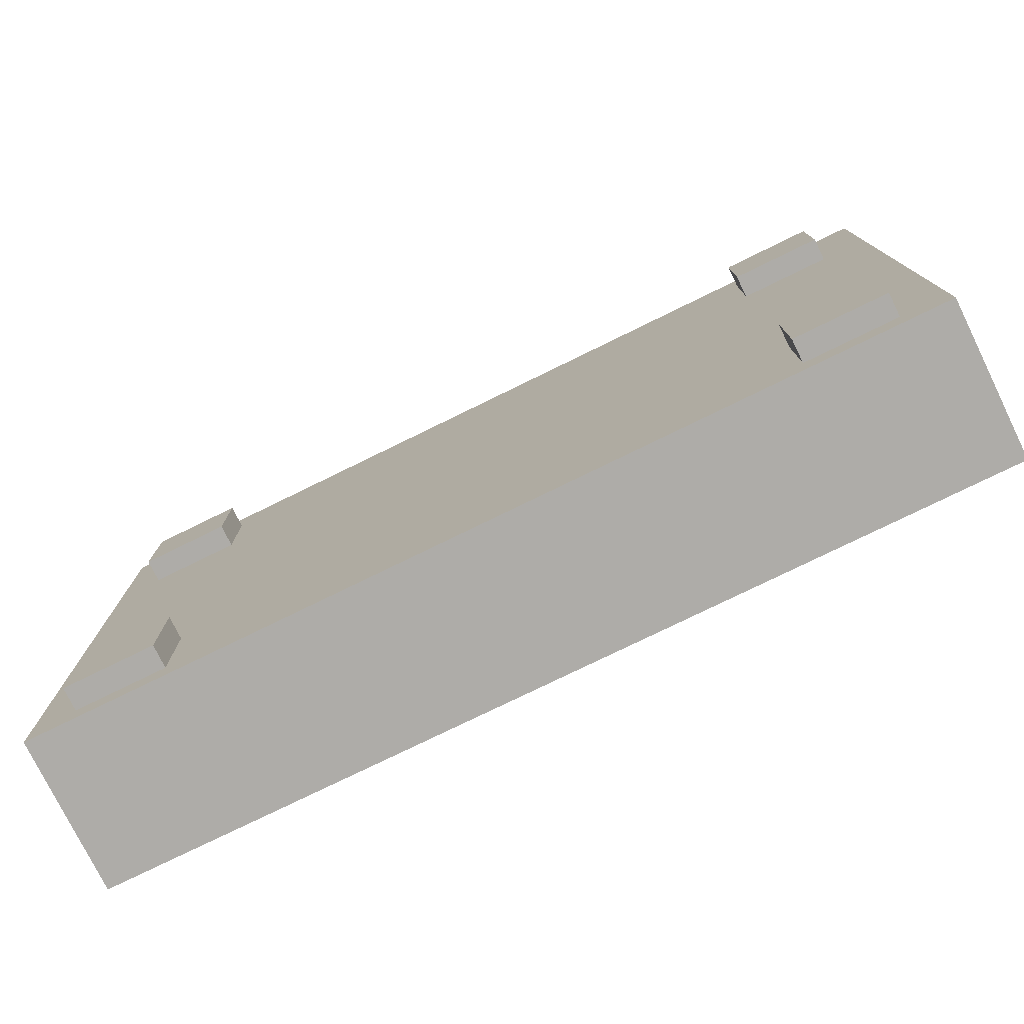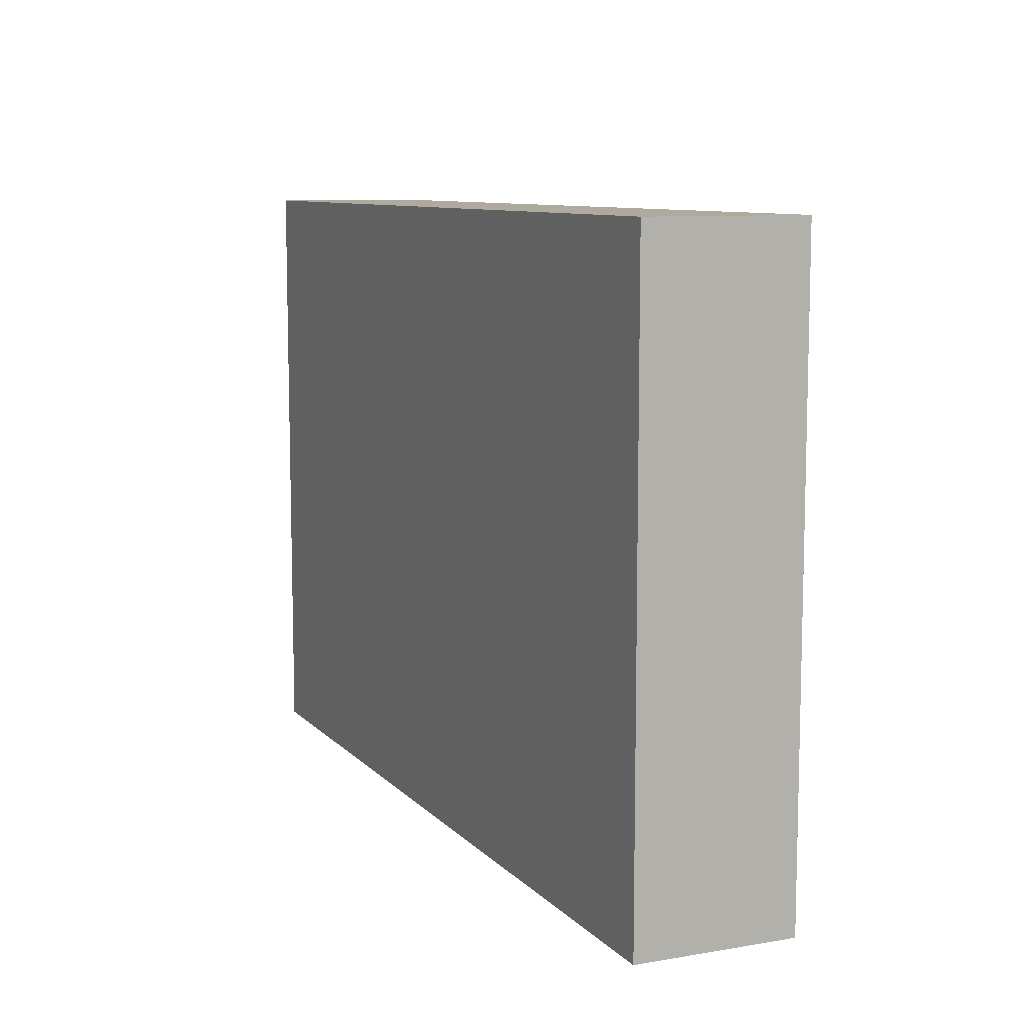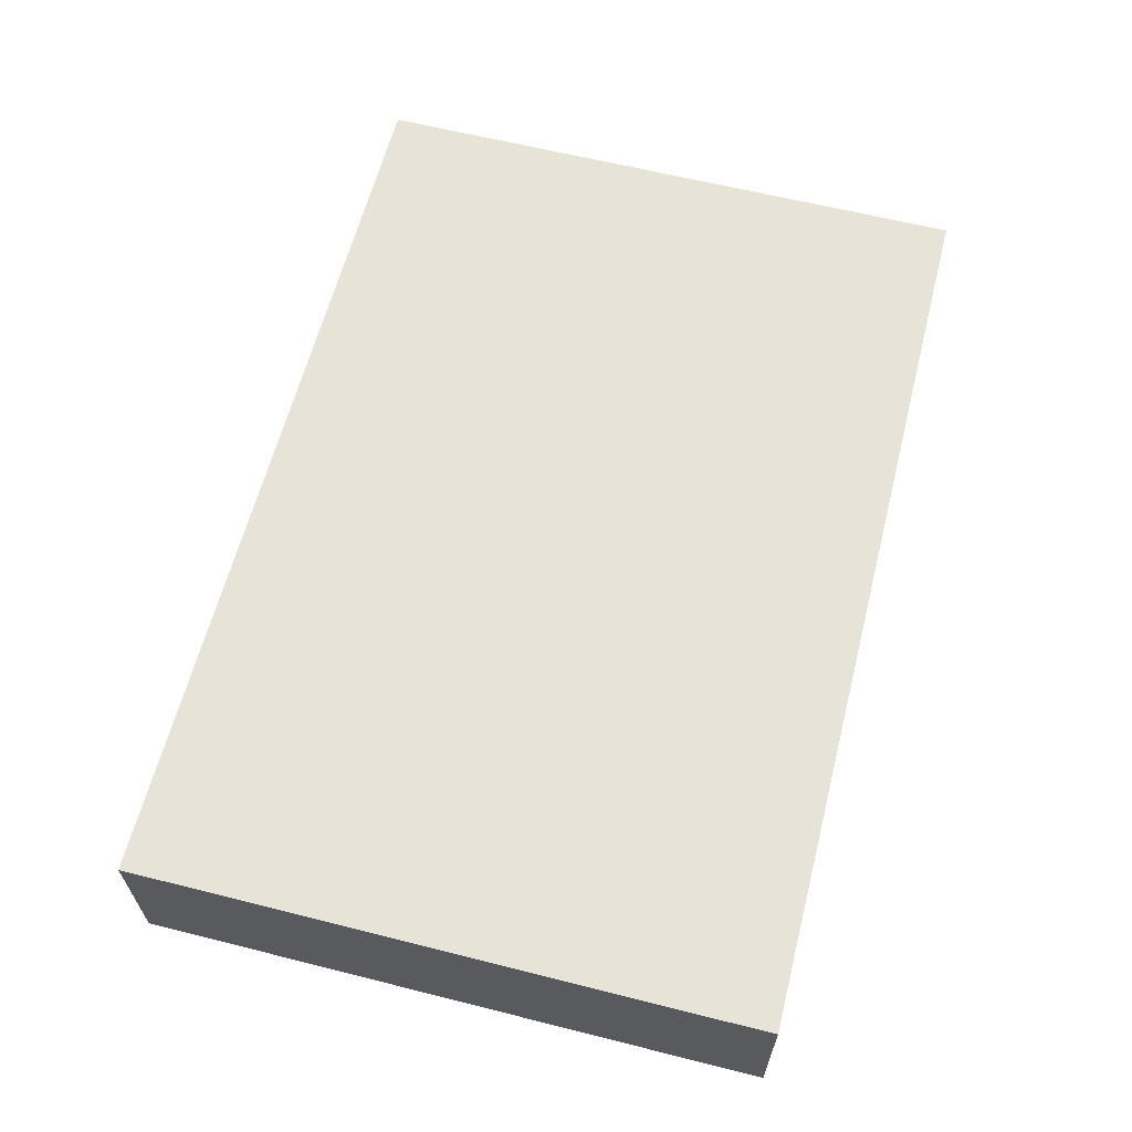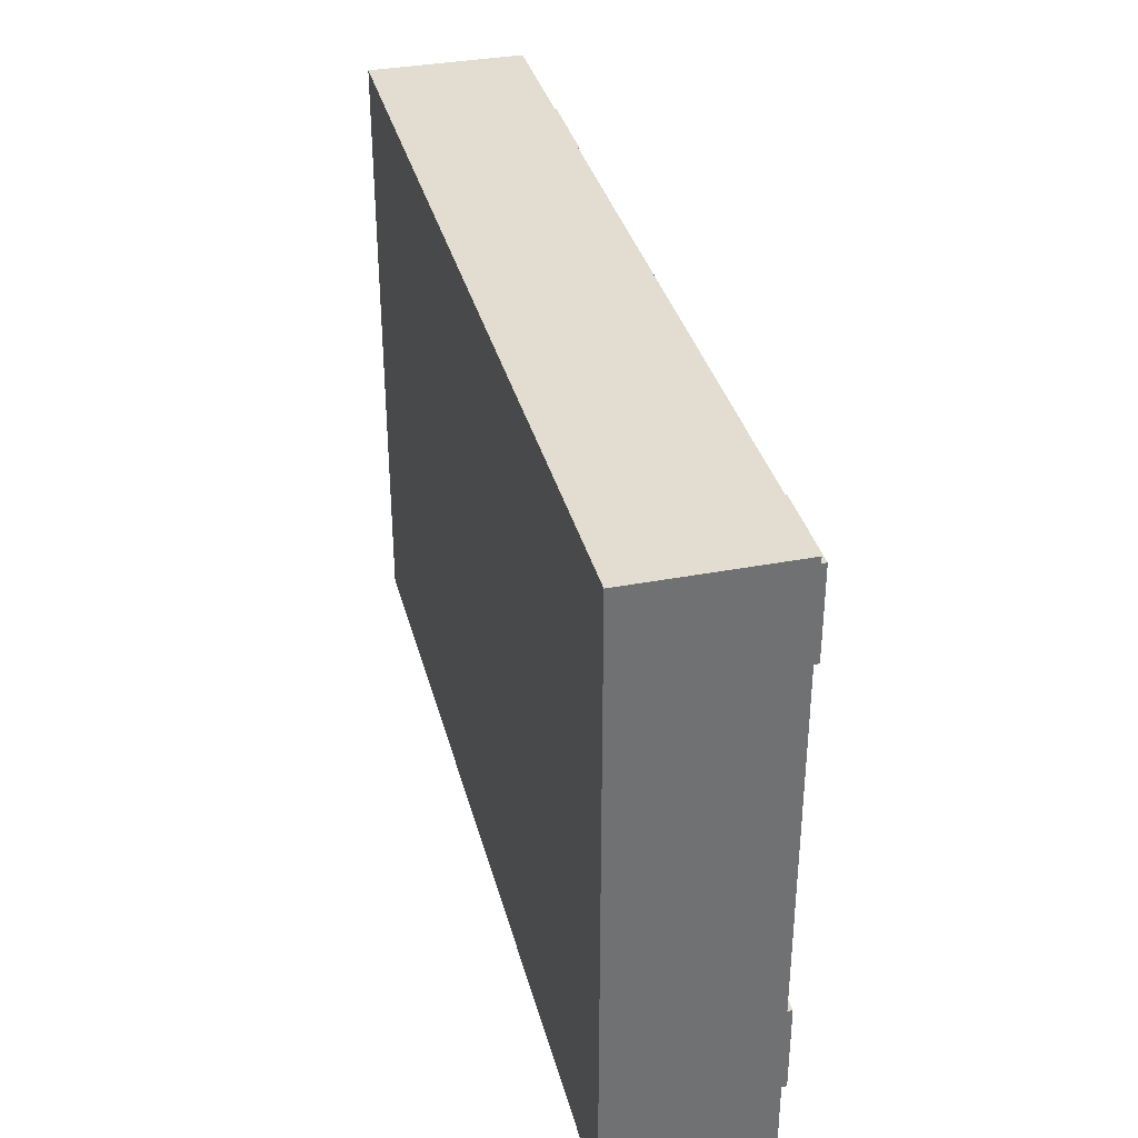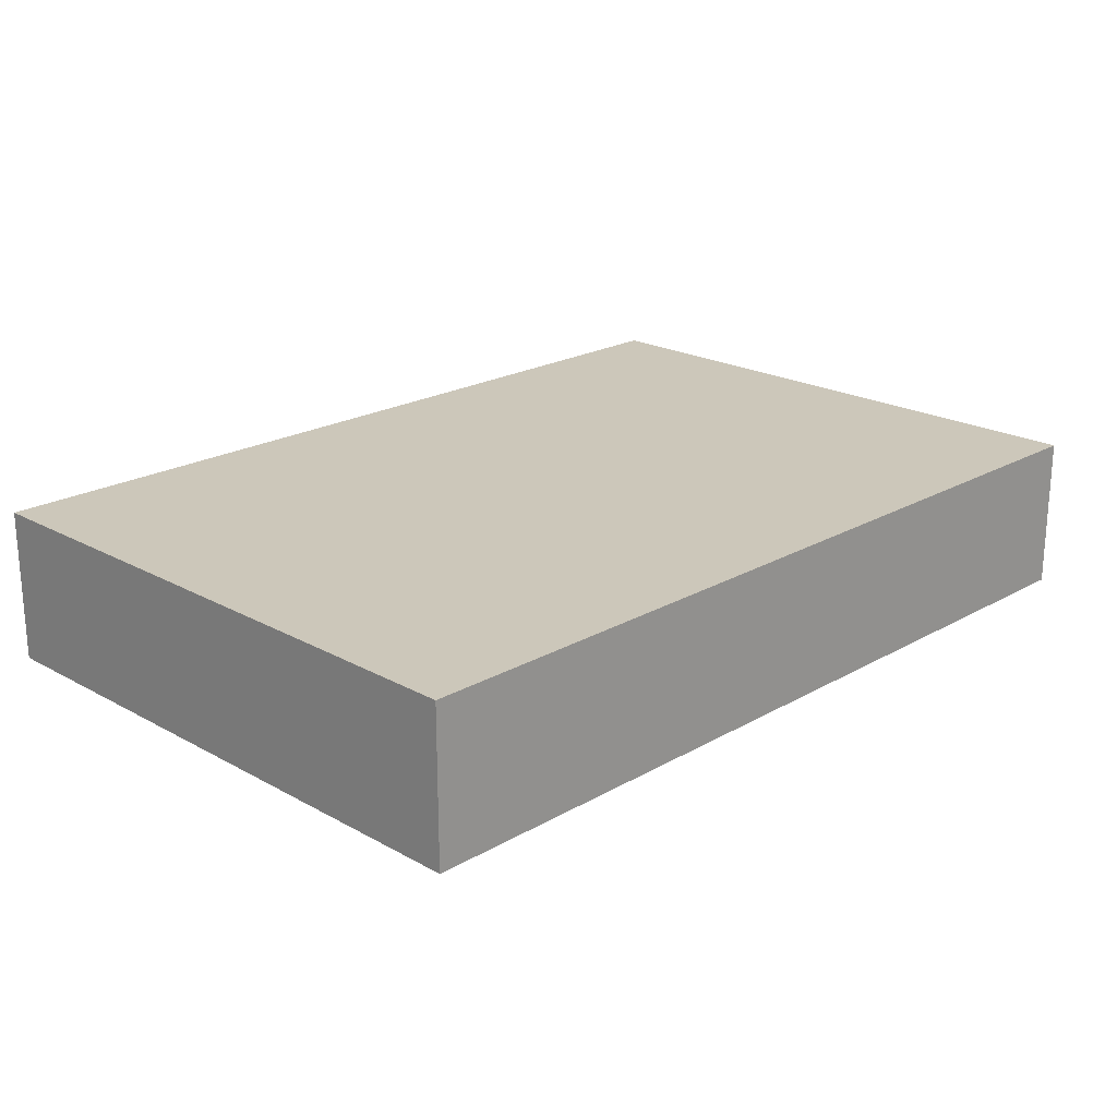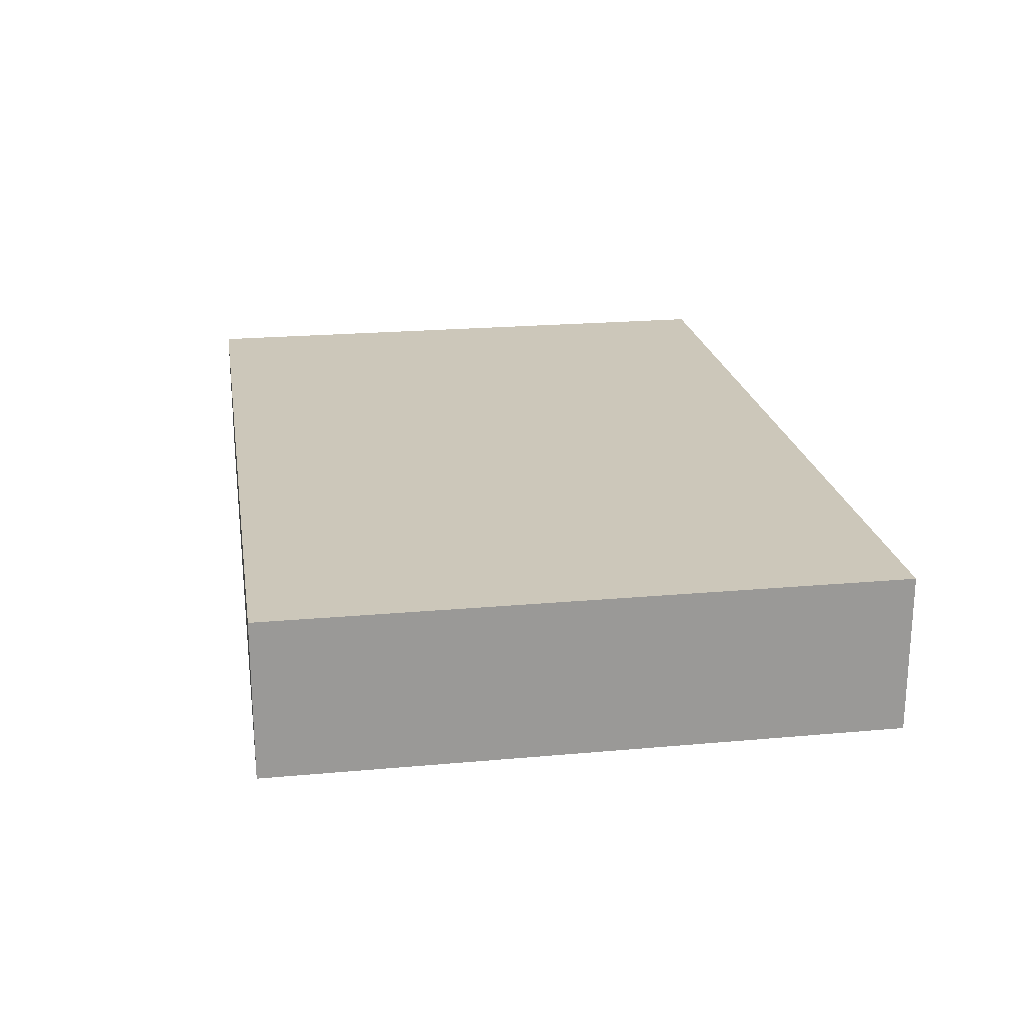
<metadata>
{"format":"obj","ext":"obj","renderer":"f3d","projection":"perspective","resolution":1024,"background":"white","views":[{"elev":-76.9,"azim":26.1,"up":"+Z"},{"elev":9.3,"azim":-113.9,"up":"+Z"},{"elev":62.3,"azim":-75.7,"up":"+Y"},{"elev":35.2,"azim":-104.2,"up":"+Z"},{"elev":21.3,"azim":-45.5,"up":"+Y"},{"elev":21.5,"azim":80.9,"up":"+Y"}]}
</metadata>
<code>
v -28.33 -0 -17.28
v -21.92 -0 -17.28
v -21.92 1.63 -17.28
v -28.33 1.63 -17.28
v -28.33 1.63 -23.69
v -21.92 1.63 -23.69
v -21.92 -0 -23.69
v -28.33 -0 -23.69
v 28.33 -0 -17.28
v 21.92 -0 -17.28
v 21.92 1.63 -17.28
v 28.33 1.63 -17.28
v 28.33 1.63 -23.69
v 21.92 1.63 -23.69
v 21.92 -0 -23.69
v 28.33 -0 -23.69
v 28.33 -0 14.54
v 21.92 -0 14.54
v 21.92 1.63 14.54
v 28.33 1.63 14.54
v 28.33 1.63 8.13
v 21.92 1.63 8.13
v 21.92 -0 8.13
v 28.33 -0 8.13
v -28.33 -0 14.54
v -21.92 -0 14.54
v -21.92 1.63 14.54
v -28.33 1.63 14.54
v -28.33 1.63 8.13
v -21.92 1.63 8.13
v -21.92 -0 8.13
v -28.33 -0 8.13
v -31.56 1.63 17.39
v 31.56 1.63 17.39
v -31.56 12.55 17.39
v 31.56 12.55 17.39
v 31.56 12.55 15.42
v -31.56 12.55 15.42
v -31.56 1.63 15.42
v 31.56 1.63 15.42
v -31.56 12.55 -25.67
v 31.56 12.55 -25.67
v -31.56 1.63 -25.67
v 31.56 1.63 -25.67
f 1 2 3 4
f 5 6 7 8
f 8 7 2 1
f 2 7 6 3
f 8 1 4 5
f 9 12 11 10
f 13 16 15 14
f 16 9 10 15
f 10 11 14 15
f 16 13 12 9
f 17 20 19 18
f 21 24 23 22
f 24 17 18 23
f 18 19 22 23
f 24 21 20 17
f 25 26 27 28
f 29 30 31 32
f 32 31 26 25
f 26 31 30 27
f 32 25 28 29
f 34 40 37 36
f 39 33 35 38
f 39 40 34 33
f 34 36 35 33
f 36 37 38 35
f 41 42 44 43
f 43 39 38 41
f 43 44 40 39
f 37 40 44 42
f 38 37 42 41

</code>
